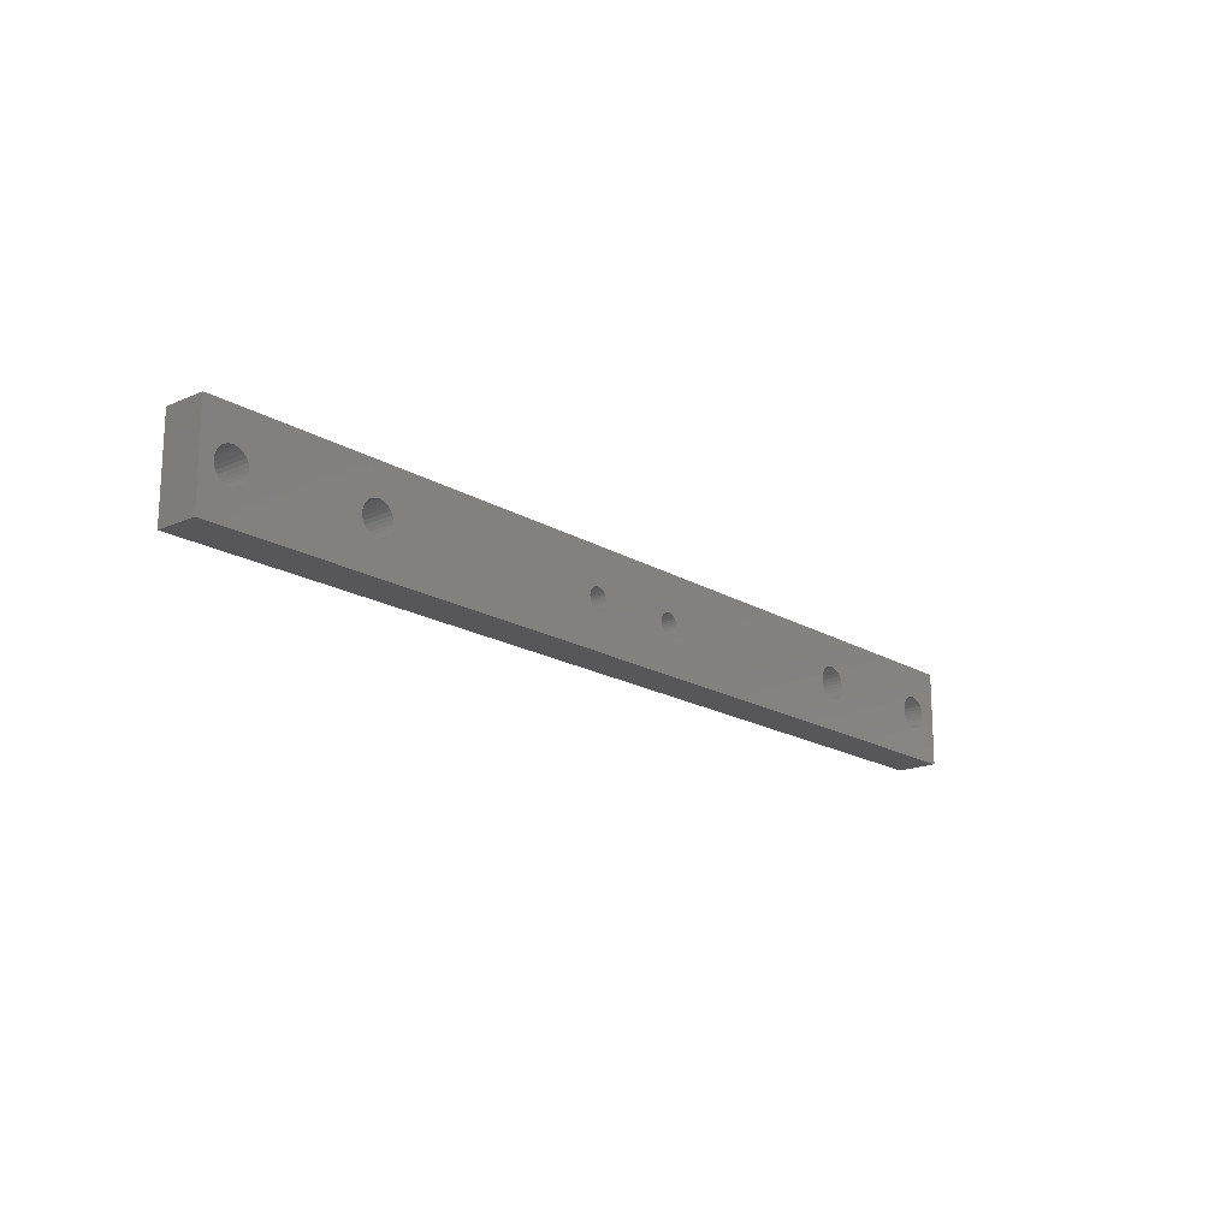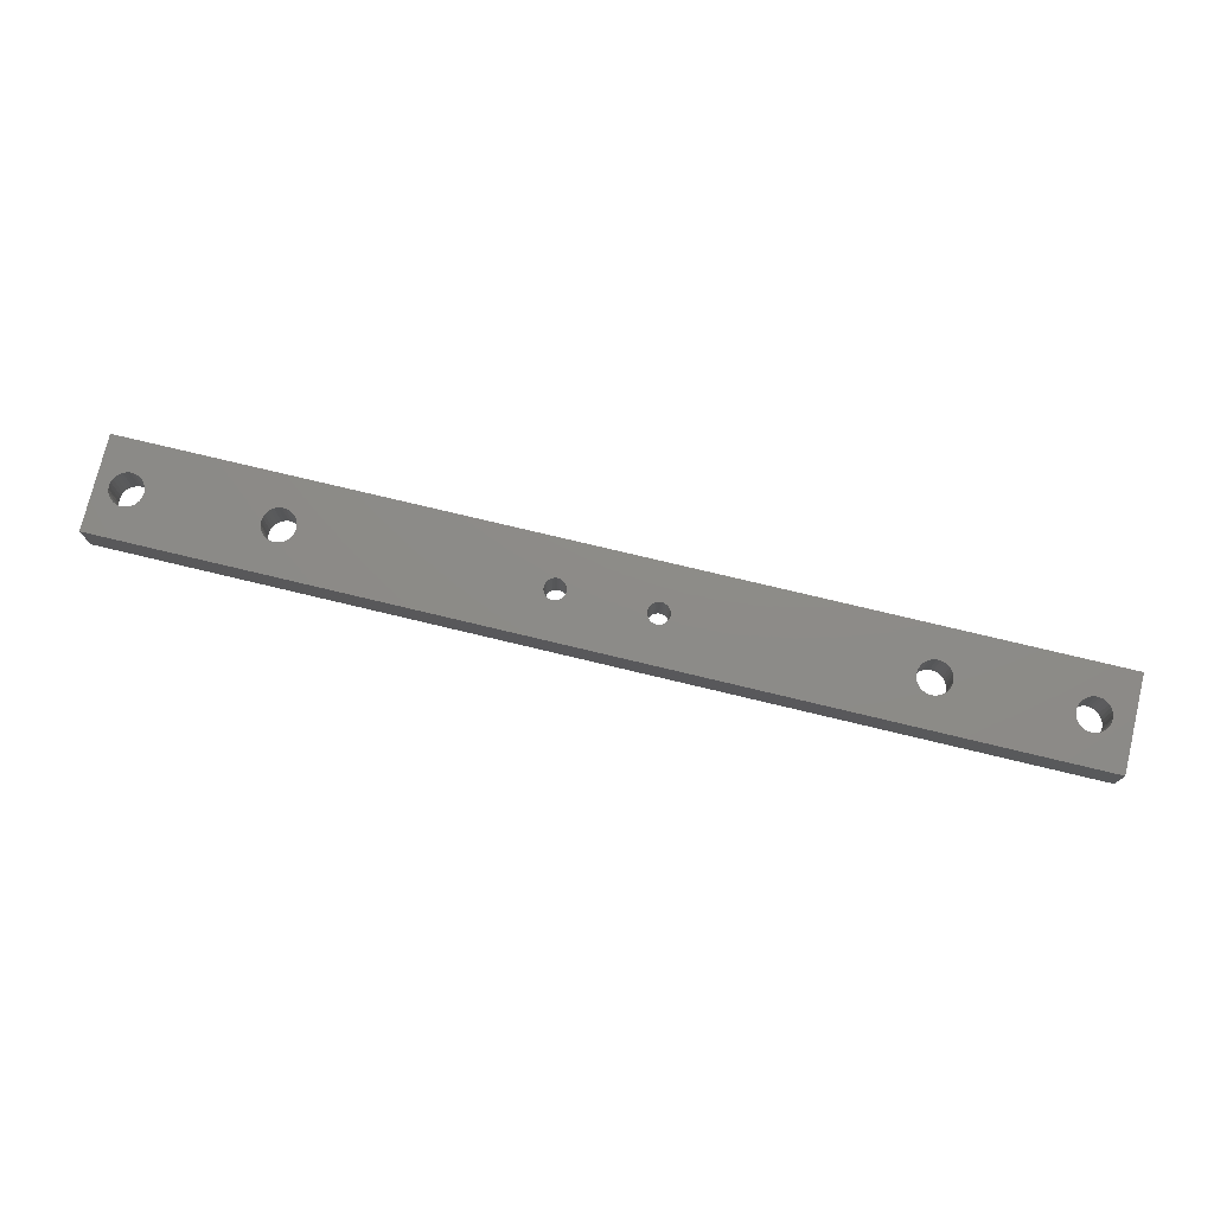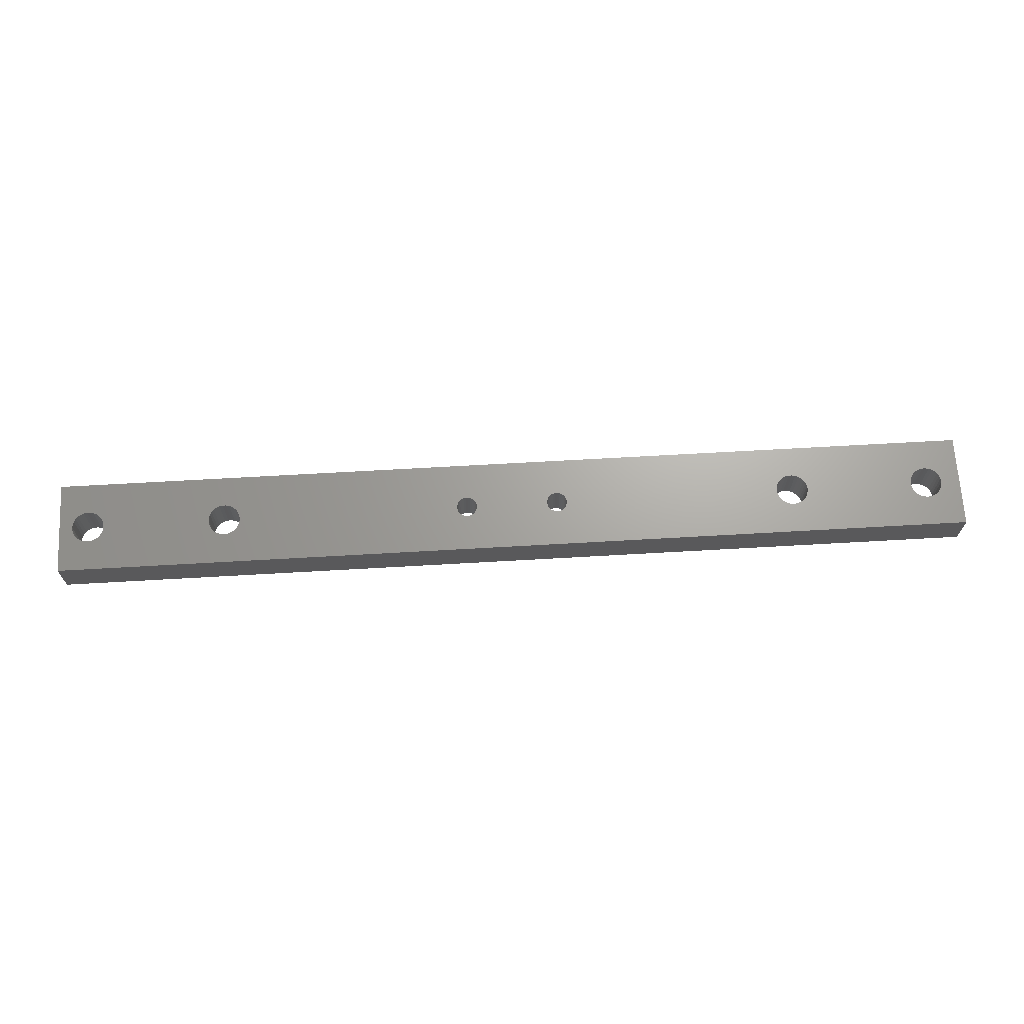
<metadata>
{"format":"stl","ext":"stl","renderer":"f3d","projection":"perspective","resolution":1024,"background":"white","views":[{"elev":-17.8,"azim":130.6,"up":"+Y"},{"elev":75.6,"azim":-166.5,"up":"+Z"},{"elev":67.5,"azim":176.7,"up":"+Z"}]}
</metadata>
<code>
# stl→obj: 368 verts, 756 faces
v 155.8 15 10
v 155.7 15.57 17
v 155.7 15.57 10
v 155.8 15 17
v 152.2 17.62 10
v 152.7 17.73 17
v 152.2 17.62 17
v 152.7 17.73 10
v 153.8 12.38 10
v 153.3 12.27 17
v 153.8 12.38 17
v 153.3 12.27 10
v 154.4 17.38 10
v 154.8 17.04 17
v 154.4 17.38 17
v 154.8 17.04 10
v 150.5 16.12 17
v 150.8 16.62 10
v 150.8 16.62 17
v 150.5 16.12 10
v 182 7 10
v 179.8 15 10
v 182 23 10
v 179.7 14.43 10
v 179.5 13.88 10
v 179.2 13.38 10
v 178.8 12.96 10
v 178.4 12.62 10
v 177.8 12.38 10
v 177.3 12.27 10
v 176.7 12.27 10
v 176.2 12.38 10
v 175.6 12.62 10
v 154.4 12.62 10
v 174.3 14.43 10
v 174.2 15 10
v 155.7 14.43 10
v 174.5 13.88 10
v 155.5 13.88 10
v 174.8 13.38 10
v 155.2 13.38 10
v 175.2 12.96 10
v 154.8 12.96 10
v 152.7 12.27 10
v 150.3 14.43 10
v 111.8 15 10
v 150.2 15 10
v 111.6 14.29 10
v 150.5 13.88 10
v 111.4 13.97 10
v 150.8 13.38 10
v 111.2 13.7 10
v 151.2 12.96 10
v 110.9 13.48 10
v 151.6 12.62 10
v 110.5 13.34 10
v 152.2 12.38 10
v 110.2 13.26 10
v 111.7 14.64 10
v 109.8 13.26 10
v 108.3 14.64 10
v 95.75 15 10
v 108.2 15 10
v 95.71 14.64 10
v 108.4 14.29 10
v 95.6 14.29 10
v 108.6 13.97 10
v 95.42 13.97 10
v 108.8 13.7 10
v 95.17 13.7 10
v 109.1 13.48 10
v 94.88 13.48 10
v 109.5 13.34 10
v 94.54 13.34 10
v 94.18 13.26 10
v 22 7 10
v 92.29 14.64 10
v 54.75 15 10
v 92.25 15 10
v 54.69 14.43 10
v 92.4 14.29 10
v 54.51 13.88 10
v 92.58 13.97 10
v 54.22 13.38 10
v 92.83 13.7 10
v 53.84 12.96 10
v 93.12 13.48 10
v 53.38 12.62 10
v 93.46 13.34 10
v 52.85 12.38 10
v 93.82 13.26 10
v 52.29 12.27 10
v 49.31 14.43 10
v 30.75 15 10
v 49.25 15 10
v 30.69 14.43 10
v 49.49 13.88 10
v 30.51 13.88 10
v 49.78 13.38 10
v 30.22 13.38 10
v 50.16 12.96 10
v 29.84 12.96 10
v 50.62 12.62 10
v 51.15 12.38 10
v 51.71 12.27 10
v 29.38 12.62 10
v 28.85 12.38 10
v 28.29 12.27 10
v 25.31 14.43 10
v 25.25 15 10
v 25.49 13.88 10
v 25.78 13.38 10
v 26.16 12.96 10
v 26.62 12.62 10
v 27.15 12.38 10
v 27.71 12.27 10
v 179.7 15.57 10
v 179.5 16.12 10
v 179.2 16.62 10
v 178.8 17.04 10
v 178.4 17.38 10
v 177.8 17.62 10
v 177.3 17.73 10
v 176.7 17.73 10
v 176.2 17.62 10
v 175.6 17.38 10
v 175.2 17.04 10
v 174.3 15.57 10
v 174.5 16.12 10
v 155.5 16.12 10
v 174.8 16.62 10
v 155.2 16.62 10
v 153.8 17.62 10
v 153.3 17.73 10
v 150.3 15.57 10
v 111.7 15.36 10
v 111.6 15.71 10
v 111.4 16.03 10
v 111.2 16.3 10
v 151.2 17.04 10
v 110.9 16.52 10
v 151.6 17.38 10
v 110.5 16.66 10
v 110.2 16.74 10
v 109.8 16.74 10
v 108.3 15.36 10
v 95.71 15.36 10
v 108.4 15.71 10
v 95.6 15.71 10
v 108.6 16.03 10
v 95.42 16.03 10
v 108.8 16.3 10
v 95.17 16.3 10
v 109.1 16.52 10
v 94.88 16.52 10
v 109.5 16.66 10
v 94.54 16.66 10
v 94.18 16.74 10
v 22 23 10
v 93.82 16.74 10
v 92.29 15.36 10
v 54.69 15.57 10
v 92.4 15.71 10
v 54.51 16.12 10
v 92.58 16.03 10
v 54.22 16.62 10
v 92.83 16.3 10
v 53.84 17.04 10
v 93.12 16.52 10
v 53.38 17.38 10
v 93.46 16.66 10
v 52.85 17.62 10
v 52.29 17.73 10
v 51.71 17.73 10
v 49.31 15.57 10
v 30.69 15.57 10
v 49.49 16.12 10
v 30.51 16.12 10
v 49.78 16.62 10
v 30.22 16.62 10
v 50.16 17.04 10
v 29.84 17.04 10
v 50.62 17.38 10
v 29.38 17.38 10
v 51.15 17.62 10
v 28.85 17.62 10
v 28.29 17.73 10
v 27.71 17.73 10
v 25.31 15.57 10
v 27.15 17.62 10
v 26.62 17.38 10
v 26.16 17.04 10
v 25.78 16.62 10
v 25.49 16.12 10
v 151.6 17.38 17
v 151.2 17.04 17
v 155.2 16.62 17
v 155.5 16.12 17
v 153.8 17.62 17
v 153.3 17.73 17
v 150.3 15.57 17
v 150.2 15 17
v 150.3 14.43 17
v 155.7 14.43 17
v 155.5 13.88 17
v 155.2 13.38 17
v 154.8 12.96 17
v 152.7 12.27 17
v 151.2 12.96 17
v 151.6 12.62 17
v 150.8 13.38 17
v 150.5 13.88 17
v 154.4 12.62 17
v 152.2 12.38 17
v 179.7 15.57 17
v 179.8 15 17
v 176.7 17.73 17
v 176.2 17.62 17
v 177.3 12.27 17
v 177.8 12.38 17
v 178.8 17.04 17
v 178.4 17.38 17
v 174.5 16.12 17
v 174.8 16.62 17
v 175.6 17.38 17
v 175.2 17.04 17
v 179.5 13.88 17
v 179.2 13.38 17
v 179.2 16.62 17
v 179.5 16.12 17
v 177.8 17.62 17
v 177.3 17.73 17
v 174.3 15.57 17
v 174.2 15 17
v 174.3 14.43 17
v 179.7 14.43 17
v 175.2 12.96 17
v 174.8 13.38 17
v 178.8 12.96 17
v 176.7 12.27 17
v 176.2 12.38 17
v 175.6 12.62 17
v 174.5 13.88 17
v 178.4 12.62 17
v 22 23 17
v 22 7 17
v 182 23 17
v 182 7 17
v 111.8 15 17
v 111.6 15.71 17
v 111.4 16.03 17
v 111.2 16.3 17
v 110.9 16.52 17
v 110.5 16.66 17
v 110.2 16.74 17
v 111.7 15.36 17
v 109.8 16.74 17
v 108.3 15.36 17
v 95.75 15 17
v 108.2 15 17
v 95.71 15.36 17
v 108.4 15.71 17
v 95.6 15.71 17
v 108.6 16.03 17
v 95.42 16.03 17
v 108.8 16.3 17
v 95.17 16.3 17
v 109.1 16.52 17
v 94.88 16.52 17
v 109.5 16.66 17
v 94.54 16.66 17
v 94.18 16.74 17
v 92.29 15.36 17
v 54.75 15 17
v 92.25 15 17
v 54.69 15.57 17
v 92.4 15.71 17
v 54.51 16.12 17
v 92.58 16.03 17
v 54.22 16.62 17
v 92.83 16.3 17
v 53.84 17.04 17
v 93.12 16.52 17
v 53.38 17.38 17
v 93.46 16.66 17
v 52.85 17.62 17
v 93.82 16.74 17
v 52.29 17.73 17
v 49.31 15.57 17
v 30.75 15 17
v 49.25 15 17
v 30.69 15.57 17
v 49.49 16.12 17
v 30.51 16.12 17
v 49.78 16.62 17
v 30.22 16.62 17
v 50.16 17.04 17
v 29.84 17.04 17
v 50.62 17.38 17
v 51.15 17.62 17
v 51.71 17.73 17
v 29.38 17.38 17
v 28.85 17.62 17
v 28.29 17.73 17
v 25.31 15.57 17
v 25.25 15 17
v 25.49 16.12 17
v 25.78 16.62 17
v 26.16 17.04 17
v 26.62 17.38 17
v 27.15 17.62 17
v 27.71 17.73 17
v 111.7 14.64 17
v 111.6 14.29 17
v 111.4 13.97 17
v 111.2 13.7 17
v 110.9 13.48 17
v 110.5 13.34 17
v 110.2 13.26 17
v 109.8 13.26 17
v 108.3 14.64 17
v 95.71 14.64 17
v 108.4 14.29 17
v 95.6 14.29 17
v 108.6 13.97 17
v 95.42 13.97 17
v 108.8 13.7 17
v 95.17 13.7 17
v 109.1 13.48 17
v 94.88 13.48 17
v 109.5 13.34 17
v 94.54 13.34 17
v 94.18 13.26 17
v 93.82 13.26 17
v 92.29 14.64 17
v 54.69 14.43 17
v 92.4 14.29 17
v 54.51 13.88 17
v 92.58 13.97 17
v 54.22 13.38 17
v 92.83 13.7 17
v 53.84 12.96 17
v 93.12 13.48 17
v 53.38 12.62 17
v 93.46 13.34 17
v 52.85 12.38 17
v 52.29 12.27 17
v 51.71 12.27 17
v 49.31 14.43 17
v 30.69 14.43 17
v 49.49 13.88 17
v 30.51 13.88 17
v 49.78 13.38 17
v 30.22 13.38 17
v 50.16 12.96 17
v 29.84 12.96 17
v 50.62 12.62 17
v 29.38 12.62 17
v 51.15 12.38 17
v 28.85 12.38 17
v 28.29 12.27 17
v 27.71 12.27 17
v 25.31 14.43 17
v 27.15 12.38 17
v 26.62 12.62 17
v 26.16 12.96 17
v 25.78 13.38 17
v 25.49 13.88 17
f 1 2 3
f 2 1 4
f 5 6 7
f 6 5 8
f 9 10 11
f 10 9 12
f 13 14 15
f 14 13 16
f 17 18 19
f 18 17 20
f 21 22 23
f 21 24 22
f 21 25 24
f 21 26 25
f 21 27 26
f 21 28 27
f 21 29 28
f 21 30 29
f 21 31 30
f 21 32 31
f 21 33 32
f 34 33 21
f 35 1 36
f 37 35 38
f 39 38 40
f 41 40 42
f 33 34 42
f 35 37 1
f 38 39 37
f 40 41 39
f 42 43 41
f 42 34 43
f 21 9 34
f 21 12 9
f 21 44 12
f 45 46 47
f 48 45 49
f 50 49 51
f 52 51 53
f 54 53 55
f 56 55 57
f 58 57 44
f 58 44 21
f 45 59 46
f 45 48 59
f 49 50 48
f 51 52 50
f 53 54 52
f 55 56 54
f 57 58 56
f 21 60 58
f 61 62 63
f 64 61 65
f 66 65 67
f 68 67 69
f 70 69 71
f 72 71 73
f 74 73 60
f 61 64 62
f 65 66 64
f 75 60 21
f 67 68 66
f 69 70 68
f 71 72 70
f 73 74 72
f 60 75 74
f 76 75 21
f 77 78 79
f 80 77 81
f 82 81 83
f 84 83 85
f 86 85 87
f 88 87 89
f 90 89 91
f 75 76 91
f 77 80 78
f 81 82 80
f 83 84 82
f 85 86 84
f 87 88 86
f 89 90 88
f 91 92 90
f 91 76 92
f 93 94 95
f 96 93 97
f 98 97 99
f 100 99 101
f 102 101 103
f 76 103 104
f 76 104 105
f 93 96 94
f 97 98 96
f 99 100 98
f 101 102 100
f 92 76 105
f 103 106 102
f 103 76 106
f 106 76 107
f 107 76 108
f 109 76 110
f 111 76 109
f 112 76 111
f 113 76 112
f 114 76 113
f 115 76 114
f 116 76 115
f 108 76 116
f 117 23 22
f 118 23 117
f 119 23 118
f 120 23 119
f 121 23 120
f 122 23 121
f 123 23 122
f 124 23 123
f 125 23 124
f 126 23 125
f 13 126 127
f 1 128 36
f 3 128 1
f 128 3 129
f 130 129 3
f 129 130 131
f 132 131 130
f 131 132 127
f 16 127 132
f 13 127 16
f 126 13 23
f 133 23 13
f 134 23 133
f 8 23 134
f 46 135 47
f 136 135 46
f 137 135 136
f 135 137 20
f 138 20 137
f 20 138 18
f 139 18 138
f 18 139 140
f 141 140 139
f 140 141 142
f 143 142 141
f 142 143 5
f 144 5 143
f 5 144 8
f 8 144 23
f 145 23 144
f 62 146 63
f 147 146 62
f 146 147 148
f 149 148 147
f 148 149 150
f 151 150 149
f 150 151 152
f 153 152 151
f 152 153 154
f 155 154 153
f 154 155 156
f 157 156 155
f 156 157 145
f 158 145 157
f 145 158 23
f 159 158 160
f 78 161 79
f 162 161 78
f 161 162 163
f 164 163 162
f 163 164 165
f 166 165 164
f 165 166 167
f 168 167 166
f 167 168 169
f 170 169 168
f 169 170 171
f 172 171 170
f 171 172 160
f 173 160 172
f 159 160 173
f 159 173 174
f 94 175 95
f 176 175 94
f 175 176 177
f 178 177 176
f 177 178 179
f 180 179 178
f 179 180 181
f 182 181 180
f 181 182 183
f 184 183 182
f 159 183 184
f 183 159 185
f 185 159 174
f 159 184 186
f 159 186 187
f 159 187 188
f 159 110 76
f 110 159 189
f 158 159 23
f 190 159 188
f 191 159 190
f 192 159 191
f 193 159 192
f 194 159 193
f 189 159 194
f 140 195 196
f 195 140 142
f 130 197 132
f 197 130 198
f 3 198 130
f 198 3 2
f 132 14 16
f 14 132 197
f 134 199 200
f 199 134 133
f 8 200 6
f 200 8 134
f 133 15 199
f 15 133 13
f 201 20 17
f 20 201 135
f 202 135 201
f 135 202 47
f 203 47 202
f 47 203 45
f 19 140 196
f 140 19 18
f 142 7 195
f 7 142 5
f 37 4 1
f 4 37 204
f 39 204 37
f 204 39 205
f 43 206 41
f 206 43 207
f 12 208 10
f 208 12 44
f 55 209 210
f 209 55 53
f 209 51 211
f 51 209 53
f 211 49 212
f 49 211 51
f 212 45 203
f 45 212 49
f 43 213 207
f 213 43 34
f 34 11 213
f 11 34 9
f 41 205 39
f 205 41 206
f 44 214 208
f 214 44 57
f 57 210 214
f 210 57 55
f 22 215 117
f 215 22 216
f 125 217 218
f 217 125 124
f 29 219 220
f 219 29 30
f 121 221 222
f 221 121 120
f 223 131 224
f 131 223 129
f 127 225 226
f 225 127 126
f 26 227 25
f 227 26 228
f 118 229 119
f 229 118 230
f 117 230 118
f 230 117 215
f 119 221 120
f 221 119 229
f 123 231 232
f 231 123 122
f 124 232 217
f 232 124 123
f 122 222 231
f 222 122 121
f 233 129 223
f 129 233 128
f 234 128 233
f 128 234 36
f 235 36 234
f 36 235 35
f 224 127 226
f 127 224 131
f 126 218 225
f 218 126 125
f 24 216 22
f 216 24 236
f 25 236 24
f 236 25 227
f 237 40 238
f 40 237 42
f 27 228 26
f 228 27 239
f 30 240 219
f 240 30 31
f 31 241 240
f 241 31 32
f 33 237 242
f 237 33 42
f 238 38 243
f 38 238 40
f 243 35 235
f 35 243 38
f 27 244 239
f 244 27 28
f 28 220 244
f 220 28 29
f 32 242 241
f 242 32 33
f 76 245 159
f 245 76 246
f 247 216 248
f 247 215 216
f 247 230 215
f 247 229 230
f 247 221 229
f 247 222 221
f 247 231 222
f 247 232 231
f 247 217 232
f 247 218 217
f 247 225 218
f 15 225 247
f 233 4 234
f 2 233 223
f 198 223 224
f 197 224 226
f 225 15 226
f 233 2 4
f 223 198 2
f 224 197 198
f 226 14 197
f 226 15 14
f 247 199 15
f 247 200 199
f 247 6 200
f 201 249 202
f 250 201 17
f 251 17 19
f 252 19 196
f 253 196 195
f 254 195 7
f 255 7 6
f 255 6 247
f 201 256 249
f 201 250 256
f 17 251 250
f 19 252 251
f 196 253 252
f 195 254 253
f 7 255 254
f 247 257 255
f 258 259 260
f 261 258 262
f 263 262 264
f 265 264 266
f 267 266 268
f 269 268 270
f 271 270 257
f 258 261 259
f 262 263 261
f 272 257 247
f 264 265 263
f 266 267 265
f 268 269 267
f 270 271 269
f 257 272 271
f 245 272 247
f 273 274 275
f 276 273 277
f 278 277 279
f 280 279 281
f 282 281 283
f 284 283 285
f 286 285 287
f 272 245 287
f 273 276 274
f 277 278 276
f 279 280 278
f 281 282 280
f 283 284 282
f 285 286 284
f 287 288 286
f 287 245 288
f 289 290 291
f 292 289 293
f 294 293 295
f 296 295 297
f 298 297 299
f 245 299 300
f 245 300 301
f 289 292 290
f 293 294 292
f 295 296 294
f 297 298 296
f 288 245 301
f 299 302 298
f 299 245 302
f 302 245 303
f 303 245 304
f 305 245 306
f 307 245 305
f 308 245 307
f 309 245 308
f 310 245 309
f 311 245 310
f 312 245 311
f 304 245 312
f 236 248 216
f 227 248 236
f 228 248 227
f 239 248 228
f 244 248 239
f 220 248 244
f 219 248 220
f 240 248 219
f 241 248 240
f 242 248 241
f 213 242 237
f 4 235 234
f 204 235 4
f 235 204 243
f 205 243 204
f 243 205 238
f 206 238 205
f 238 206 237
f 207 237 206
f 213 237 207
f 242 213 248
f 11 248 213
f 10 248 11
f 208 248 10
f 249 203 202
f 313 203 249
f 314 203 313
f 203 314 212
f 315 212 314
f 212 315 211
f 316 211 315
f 211 316 209
f 317 209 316
f 209 317 210
f 318 210 317
f 210 318 214
f 319 214 318
f 214 319 208
f 208 319 248
f 320 248 319
f 259 321 260
f 322 321 259
f 321 322 323
f 324 323 322
f 323 324 325
f 326 325 324
f 325 326 327
f 328 327 326
f 327 328 329
f 330 329 328
f 329 330 331
f 332 331 330
f 331 332 320
f 333 320 332
f 320 333 248
f 246 333 334
f 274 335 275
f 336 335 274
f 335 336 337
f 338 337 336
f 337 338 339
f 340 339 338
f 339 340 341
f 342 341 340
f 341 342 343
f 344 343 342
f 343 344 345
f 346 345 344
f 345 346 334
f 347 334 346
f 246 334 347
f 246 347 348
f 290 349 291
f 350 349 290
f 349 350 351
f 352 351 350
f 351 352 353
f 354 353 352
f 353 354 355
f 356 355 354
f 355 356 357
f 358 357 356
f 246 357 358
f 357 246 359
f 359 246 348
f 246 358 360
f 246 360 361
f 246 361 362
f 246 306 245
f 306 246 363
f 333 246 248
f 364 246 362
f 365 246 364
f 366 246 365
f 367 246 366
f 368 246 367
f 363 246 368
f 248 23 247
f 23 248 21
f 23 245 247
f 245 23 159
f 76 248 246
f 248 76 21
f 62 261 147
f 261 62 259
f 335 79 275
f 79 335 77
f 171 287 285
f 287 171 160
f 74 333 332
f 333 74 75
f 155 267 269
f 267 155 153
f 277 165 279
f 165 277 163
f 273 163 277
f 163 273 161
f 167 283 281
f 283 167 169
f 149 265 151
f 265 149 263
f 147 263 149
f 263 147 261
f 151 267 153
f 267 151 265
f 158 271 272
f 271 158 157
f 160 272 287
f 272 160 158
f 157 269 271
f 269 157 155
f 275 161 273
f 161 275 79
f 279 167 281
f 167 279 165
f 169 285 283
f 285 169 171
f 64 259 62
f 259 64 322
f 72 332 330
f 332 72 74
f 66 322 64
f 322 66 324
f 70 326 68
f 326 70 328
f 70 330 328
f 330 70 72
f 75 334 333
f 334 75 91
f 87 341 343
f 341 87 85
f 341 83 339
f 83 341 85
f 339 81 337
f 81 339 83
f 337 77 335
f 77 337 81
f 68 324 66
f 324 68 326
f 91 345 334
f 345 91 89
f 89 343 345
f 343 89 87
f 46 256 136
f 256 46 249
f 321 63 260
f 63 321 61
f 156 257 270
f 257 156 145
f 56 319 318
f 319 56 58
f 141 252 253
f 252 141 139
f 262 150 264
f 150 262 148
f 258 148 262
f 148 258 146
f 152 268 266
f 268 152 154
f 50 314 48
f 314 50 315
f 137 251 138
f 251 137 250
f 136 250 137
f 250 136 256
f 138 252 139
f 252 138 251
f 144 254 255
f 254 144 143
f 145 255 257
f 255 145 144
f 143 253 254
f 253 143 141
f 260 146 258
f 146 260 63
f 264 152 266
f 152 264 150
f 154 270 268
f 270 154 156
f 59 249 46
f 249 59 313
f 54 318 317
f 318 54 56
f 48 313 59
f 313 48 314
f 327 67 325
f 67 327 69
f 52 315 50
f 315 52 316
f 52 317 316
f 317 52 54
f 58 320 319
f 320 58 60
f 60 331 320
f 331 60 73
f 71 327 329
f 327 71 69
f 325 65 323
f 65 325 67
f 323 61 321
f 61 323 65
f 73 329 331
f 329 73 71
f 94 292 176
f 292 94 290
f 190 312 311
f 312 190 188
f 107 361 360
f 361 107 108
f 184 298 302
f 298 184 182
f 307 193 308
f 193 307 194
f 192 310 309
f 310 192 191
f 100 352 98
f 352 100 354
f 178 296 180
f 296 178 294
f 176 294 178
f 294 176 292
f 180 298 182
f 298 180 296
f 187 303 304
f 303 187 186
f 188 304 312
f 304 188 187
f 186 302 303
f 302 186 184
f 305 194 307
f 194 305 189
f 306 189 305
f 189 306 110
f 363 110 306
f 110 363 109
f 308 192 309
f 192 308 193
f 191 311 310
f 311 191 190
f 368 109 363
f 109 368 111
f 98 350 96
f 350 98 352
f 366 112 367
f 112 366 113
f 106 360 358
f 360 106 107
f 102 354 100
f 354 102 356
f 96 290 94
f 290 96 350
f 116 364 362
f 364 116 115
f 114 366 365
f 366 114 113
f 367 111 368
f 111 367 112
f 102 358 356
f 358 102 106
f 115 365 364
f 365 115 114
f 108 362 361
f 362 108 116
f 78 276 162
f 276 78 274
f 185 301 300
f 301 185 174
f 90 347 346
f 347 90 92
f 170 282 284
f 282 170 168
f 293 179 295
f 179 293 177
f 181 299 297
f 299 181 183
f 164 280 166
f 280 164 278
f 162 278 164
f 278 162 276
f 166 282 168
f 282 166 280
f 173 286 288
f 286 173 172
f 174 288 301
f 288 174 173
f 172 284 286
f 284 172 170
f 289 177 293
f 177 289 175
f 291 175 289
f 175 291 95
f 349 95 291
f 95 349 93
f 295 181 297
f 181 295 179
f 183 300 299
f 300 183 185
f 80 274 78
f 274 80 336
f 351 93 349
f 93 351 97
f 82 336 80
f 336 82 338
f 88 346 344
f 346 88 90
f 86 340 84
f 340 86 342
f 103 355 357
f 355 103 101
f 355 99 353
f 99 355 101
f 353 97 351
f 97 353 99
f 86 344 342
f 344 86 88
f 84 338 82
f 338 84 340
f 104 357 359
f 357 104 103
f 105 359 348
f 359 105 104
f 92 348 347
f 348 92 105

</code>
